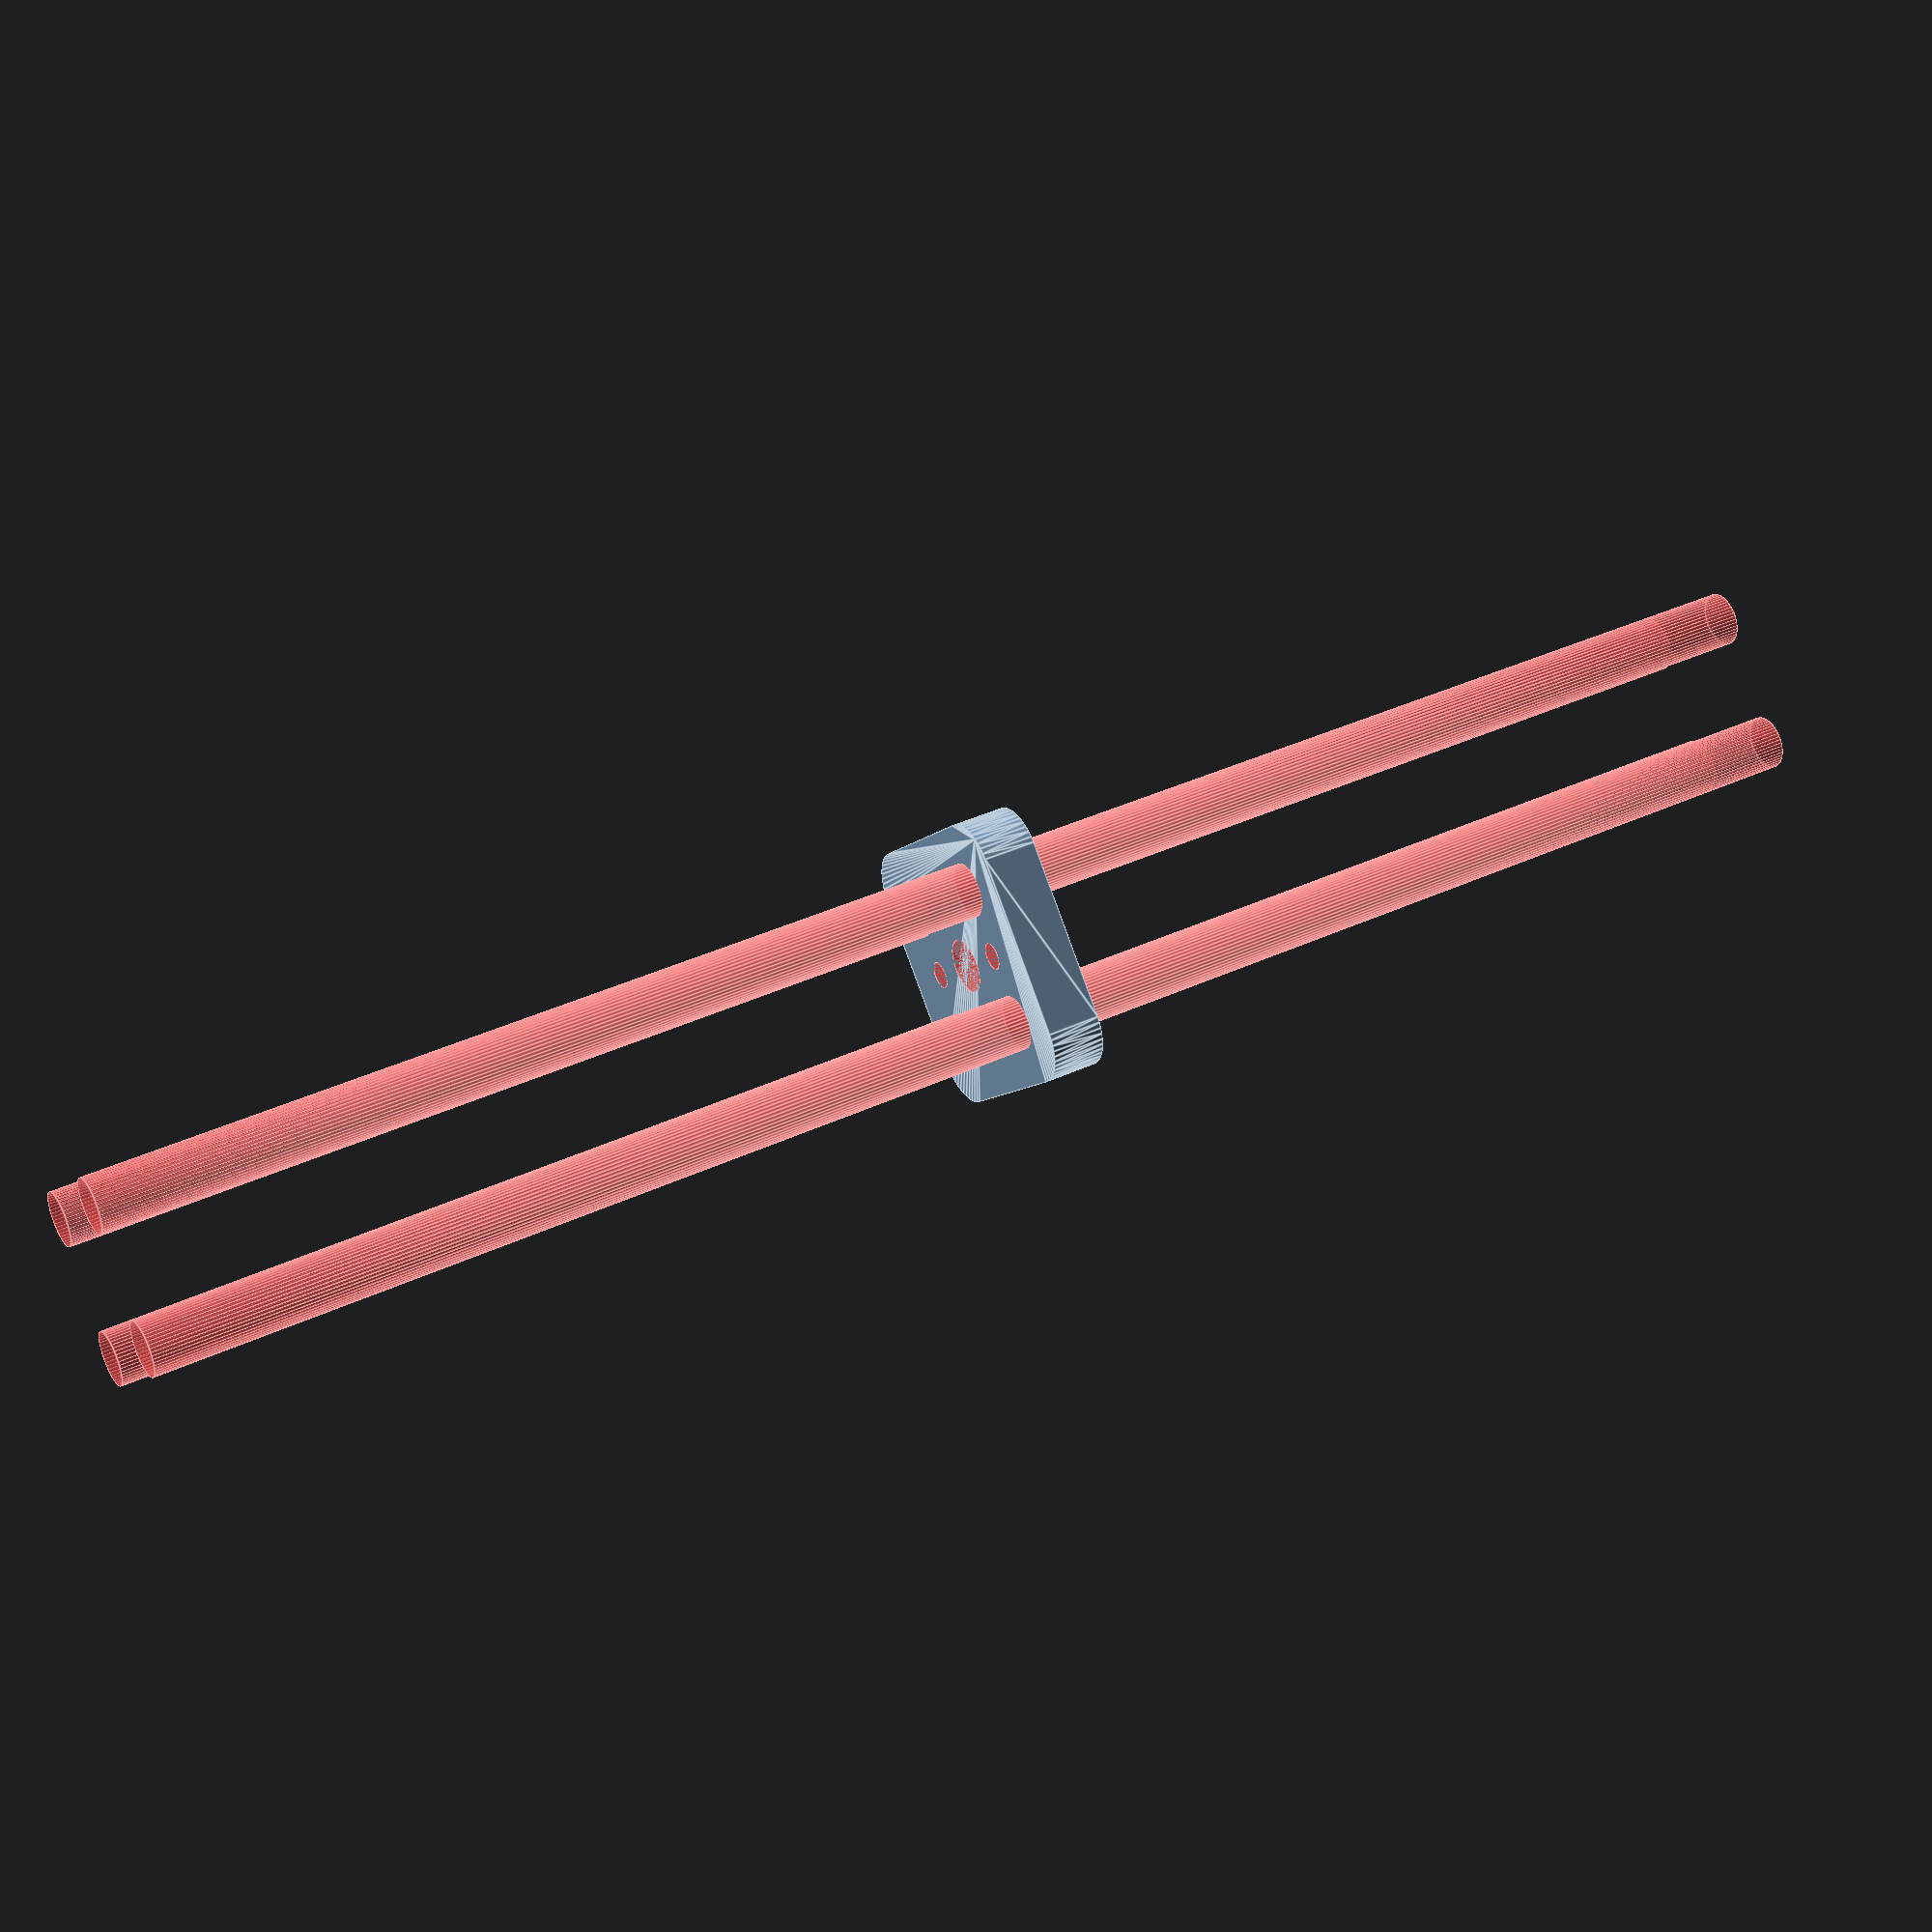
<openscad>
$fn = 50;


difference() {
	union() {
		hull() {
			translate(v = [-9.5000000000, 9.5000000000, 0]) {
				cylinder(h = 6, r = 5);
			}
			translate(v = [9.5000000000, 9.5000000000, 0]) {
				cylinder(h = 6, r = 5);
			}
			translate(v = [-9.5000000000, -9.5000000000, 0]) {
				cylinder(h = 6, r = 5);
			}
			translate(v = [9.5000000000, -9.5000000000, 0]) {
				cylinder(h = 6, r = 5);
			}
		}
	}
	union() {
		#translate(v = [-7.5000000000, -7.5000000000, 0]) {
			cylinder(h = 6, r = 3.0000000000);
		}
		#translate(v = [-7.5000000000, 7.5000000000, 0]) {
			cylinder(h = 6, r = 3.0000000000);
		}
		#translate(v = [7.5000000000, -7.5000000000, 0]) {
			cylinder(h = 6, r = 3.0000000000);
		}
		#translate(v = [7.5000000000, 7.5000000000, 0]) {
			cylinder(h = 6, r = 3.0000000000);
		}
		#translate(v = [-7.5000000000, 7.5000000000, 0]) {
			cylinder(h = 6, r = 3.0000000000);
		}
		#translate(v = [7.5000000000, 7.5000000000, 0]) {
			cylinder(h = 6, r = 3.0000000000);
		}
		#translate(v = [-7.5000000000, -7.5000000000, 0]) {
			cylinder(h = 6, r = 3.0000000000);
		}
		#translate(v = [7.5000000000, -7.5000000000, 0]) {
			cylinder(h = 6, r = 3.0000000000);
		}
		#translate(v = [-7.5000000000, -7.5000000000, -100.0000000000]) {
			cylinder(h = 200, r = 3.0000000000);
		}
		#translate(v = [-7.5000000000, 7.5000000000, -100.0000000000]) {
			cylinder(h = 200, r = 3.0000000000);
		}
		#translate(v = [7.5000000000, -7.5000000000, -100.0000000000]) {
			cylinder(h = 200, r = 3.0000000000);
		}
		#translate(v = [7.5000000000, 7.5000000000, -100.0000000000]) {
			cylinder(h = 200, r = 3.0000000000);
		}
		#translate(v = [-7.5000000000, -7.5000000000, 0]) {
			cylinder(h = 6, r = 1.5000000000);
		}
		#translate(v = [-7.5000000000, 0.0000000000, 0]) {
			cylinder(h = 6, r = 1.5000000000);
		}
		#translate(v = [-7.5000000000, 7.5000000000, 0]) {
			cylinder(h = 6, r = 1.5000000000);
		}
		#translate(v = [7.5000000000, -7.5000000000, 0]) {
			cylinder(h = 6, r = 1.5000000000);
		}
		#translate(v = [7.5000000000, 0.0000000000, 0]) {
			cylinder(h = 6, r = 1.5000000000);
		}
		#translate(v = [7.5000000000, 7.5000000000, 0]) {
			cylinder(h = 6, r = 1.5000000000);
		}
		#translate(v = [-7.5000000000, 7.5000000000, 0]) {
			cylinder(h = 6, r = 1.5000000000);
		}
		#translate(v = [0.0000000000, 7.5000000000, 0]) {
			cylinder(h = 6, r = 1.5000000000);
		}
		#translate(v = [7.5000000000, 7.5000000000, 0]) {
			cylinder(h = 6, r = 1.5000000000);
		}
		#translate(v = [-7.5000000000, -7.5000000000, 0]) {
			cylinder(h = 6, r = 1.5000000000);
		}
		#translate(v = [0.0000000000, -7.5000000000, 0]) {
			cylinder(h = 6, r = 1.5000000000);
		}
		#translate(v = [7.5000000000, -7.5000000000, 0]) {
			cylinder(h = 6, r = 1.5000000000);
		}
		#translate(v = [-7.5000000000, -7.5000000000, 0]) {
			cylinder(h = 6, r = 1.5000000000);
		}
		#translate(v = [-7.5000000000, 0.0000000000, 0]) {
			cylinder(h = 6, r = 1.5000000000);
		}
		#translate(v = [-7.5000000000, 7.5000000000, 0]) {
			cylinder(h = 6, r = 1.5000000000);
		}
		#translate(v = [7.5000000000, -7.5000000000, 0]) {
			cylinder(h = 6, r = 1.5000000000);
		}
		#translate(v = [7.5000000000, 0.0000000000, 0]) {
			cylinder(h = 6, r = 1.5000000000);
		}
		#translate(v = [7.5000000000, 7.5000000000, 0]) {
			cylinder(h = 6, r = 1.5000000000);
		}
		#translate(v = [-7.5000000000, 7.5000000000, 0]) {
			cylinder(h = 6, r = 1.5000000000);
		}
		#translate(v = [0.0000000000, 7.5000000000, 0]) {
			cylinder(h = 6, r = 1.5000000000);
		}
		#translate(v = [7.5000000000, 7.5000000000, 0]) {
			cylinder(h = 6, r = 1.5000000000);
		}
		#translate(v = [-7.5000000000, -7.5000000000, 0]) {
			cylinder(h = 6, r = 1.5000000000);
		}
		#translate(v = [0.0000000000, -7.5000000000, 0]) {
			cylinder(h = 6, r = 1.5000000000);
		}
		#translate(v = [7.5000000000, -7.5000000000, 0]) {
			cylinder(h = 6, r = 1.5000000000);
		}
		#translate(v = [-7.5000000000, -7.5000000000, 0]) {
			cylinder(h = 6, r = 1.5000000000);
		}
		#translate(v = [-7.5000000000, 0.0000000000, 0]) {
			cylinder(h = 6, r = 1.5000000000);
		}
		#translate(v = [-7.5000000000, 7.5000000000, 0]) {
			cylinder(h = 6, r = 1.5000000000);
		}
		#translate(v = [7.5000000000, -7.5000000000, 0]) {
			cylinder(h = 6, r = 1.5000000000);
		}
		#translate(v = [7.5000000000, 0.0000000000, 0]) {
			cylinder(h = 6, r = 1.5000000000);
		}
		#translate(v = [7.5000000000, 7.5000000000, 0]) {
			cylinder(h = 6, r = 1.5000000000);
		}
		#translate(v = [-7.5000000000, 7.5000000000, 0]) {
			cylinder(h = 6, r = 1.5000000000);
		}
		#translate(v = [0.0000000000, 7.5000000000, 0]) {
			cylinder(h = 6, r = 1.5000000000);
		}
		#translate(v = [7.5000000000, 7.5000000000, 0]) {
			cylinder(h = 6, r = 1.5000000000);
		}
		#translate(v = [-7.5000000000, -7.5000000000, 0]) {
			cylinder(h = 6, r = 1.5000000000);
		}
		#translate(v = [0.0000000000, -7.5000000000, 0]) {
			cylinder(h = 6, r = 1.5000000000);
		}
		#translate(v = [7.5000000000, -7.5000000000, 0]) {
			cylinder(h = 6, r = 1.5000000000);
		}
		#cylinder(h = 6, r = 3.0000000000);
	}
}
</openscad>
<views>
elev=141.3 azim=132.9 roll=300.4 proj=p view=edges
</views>
